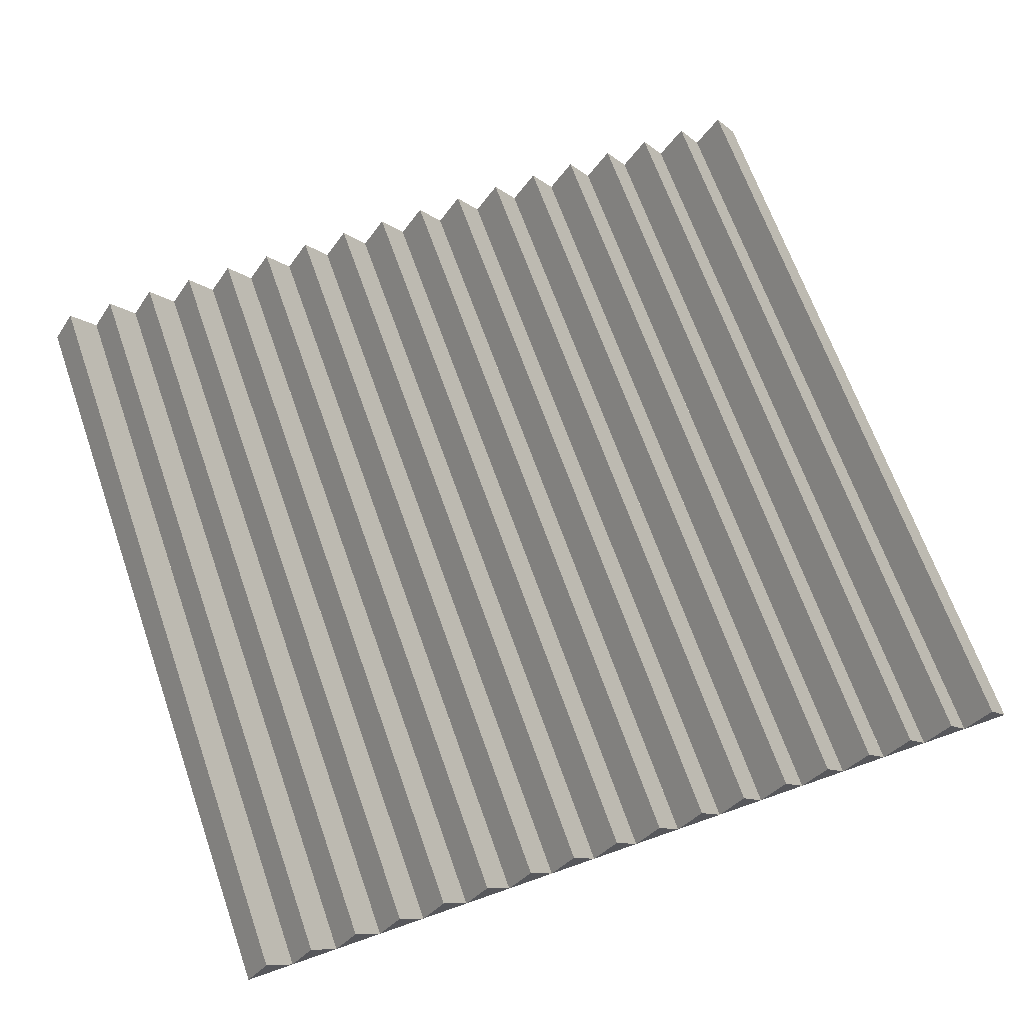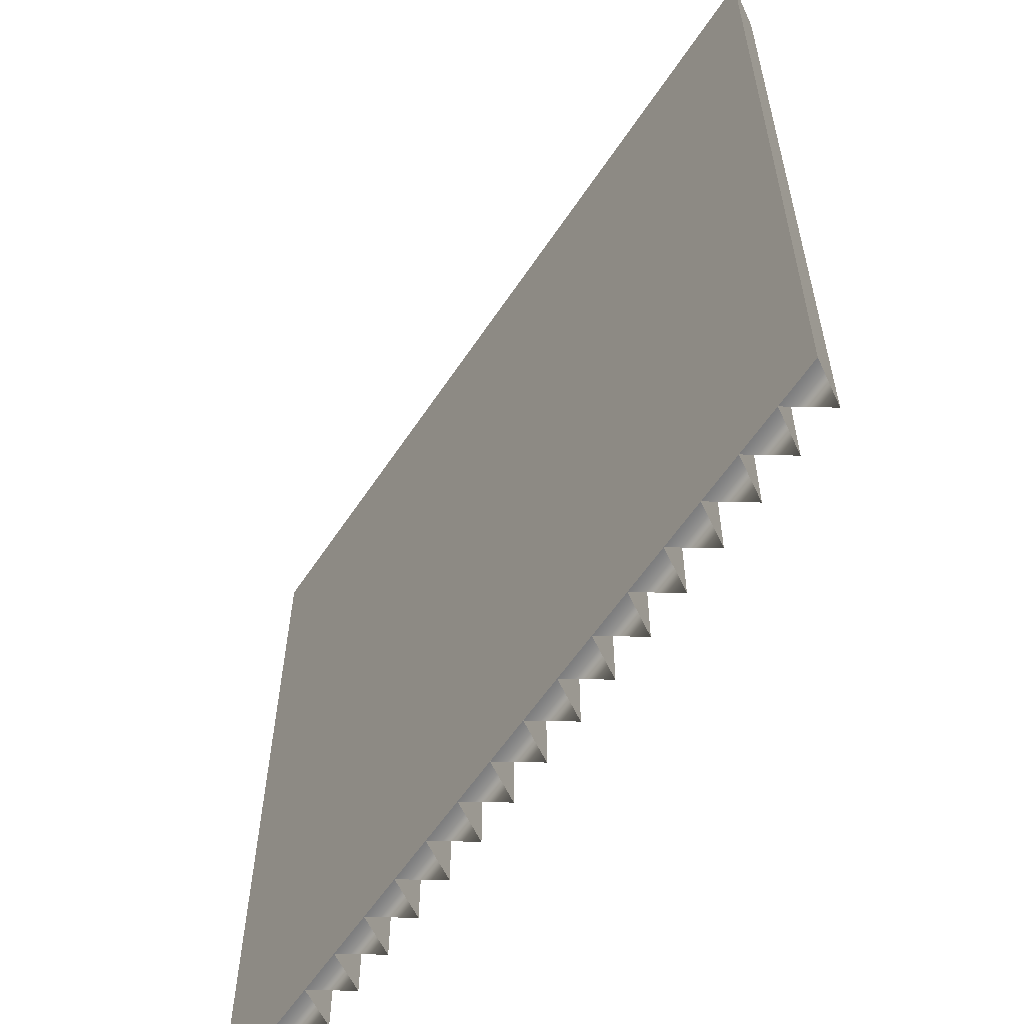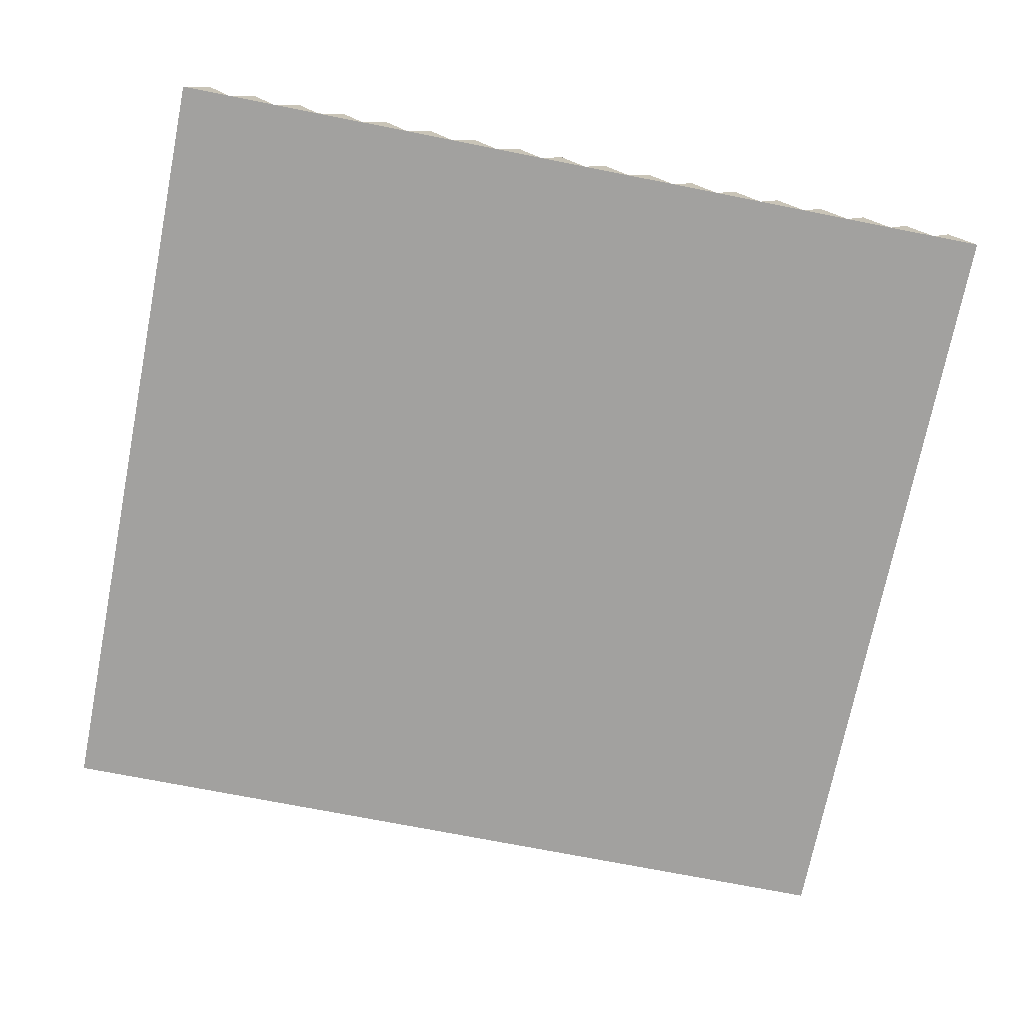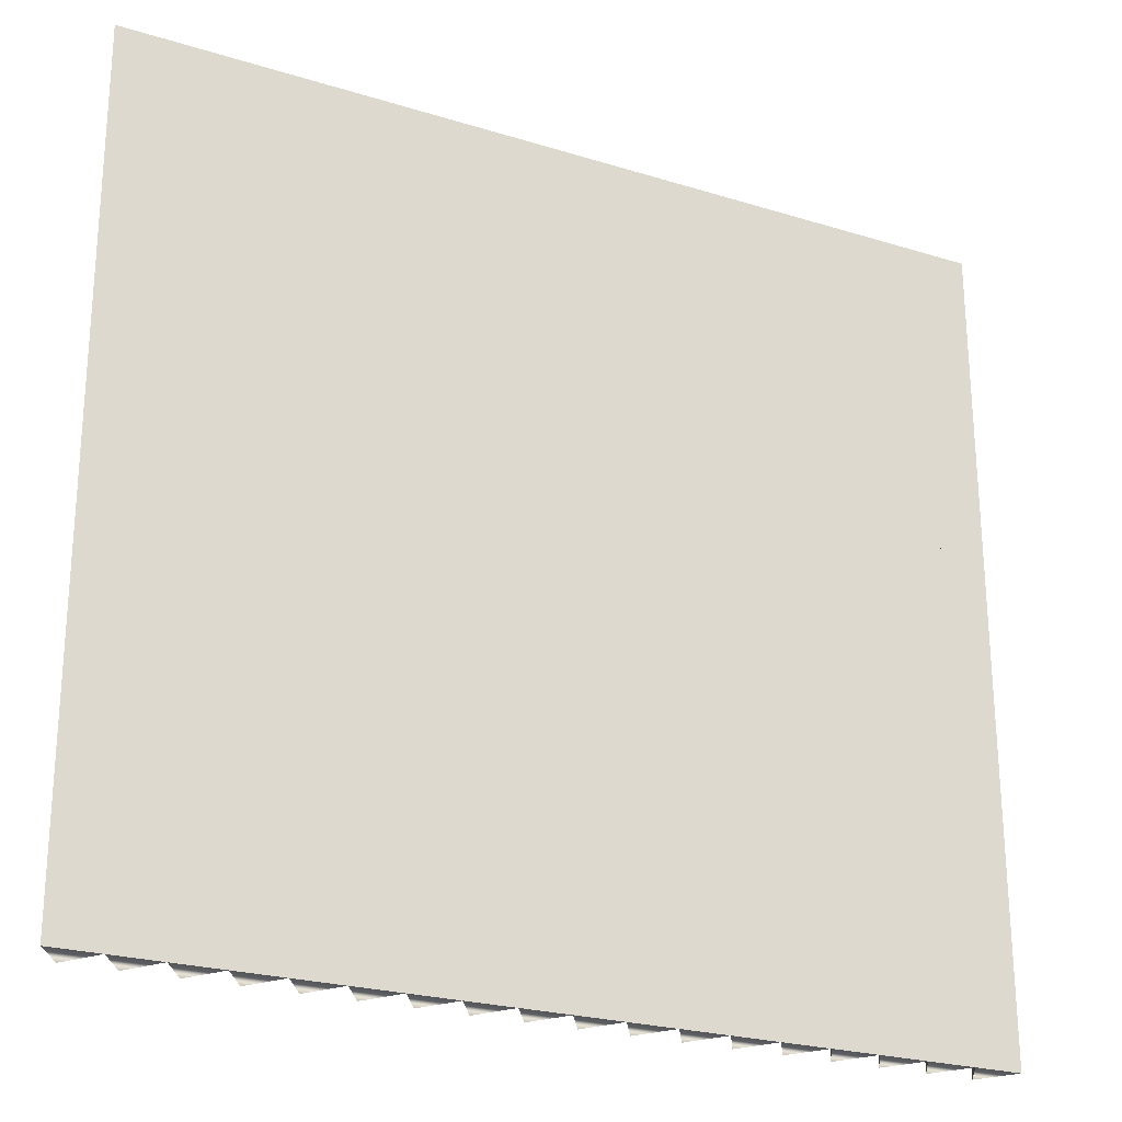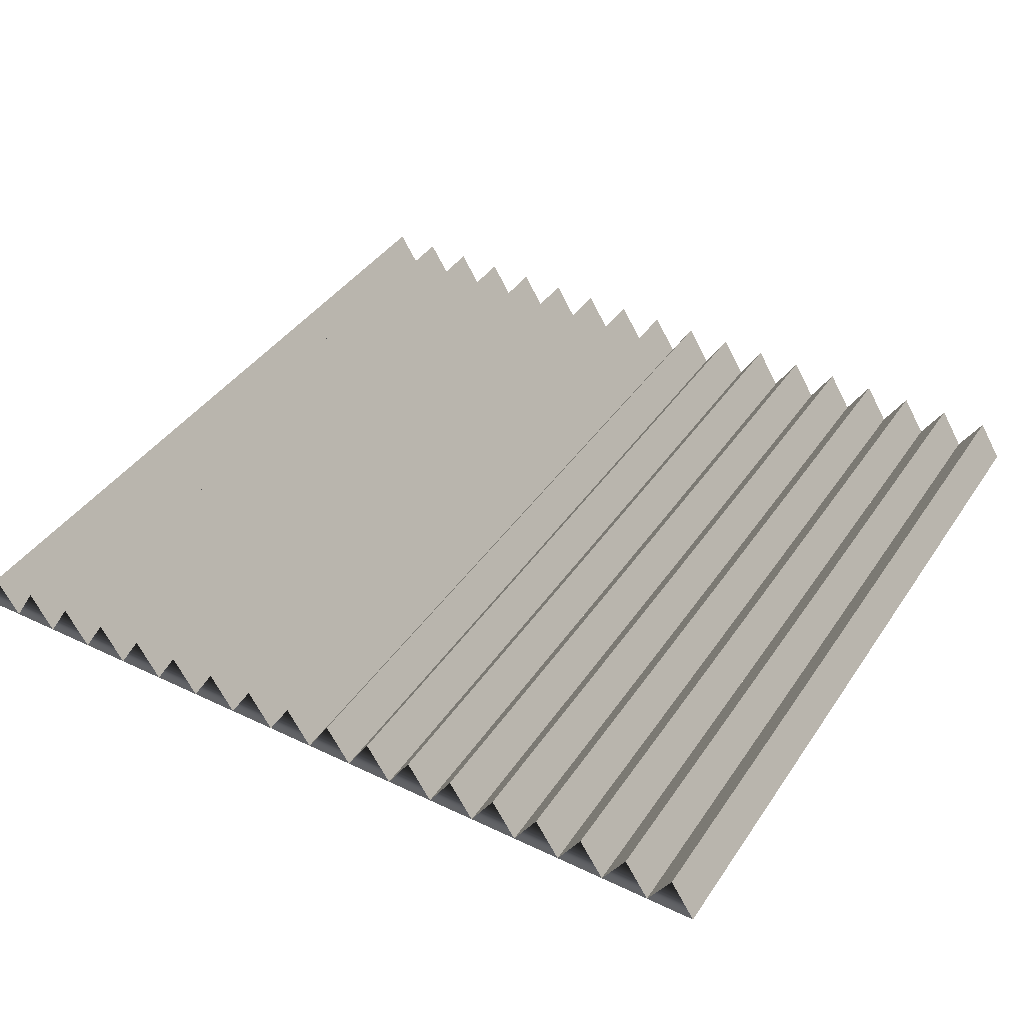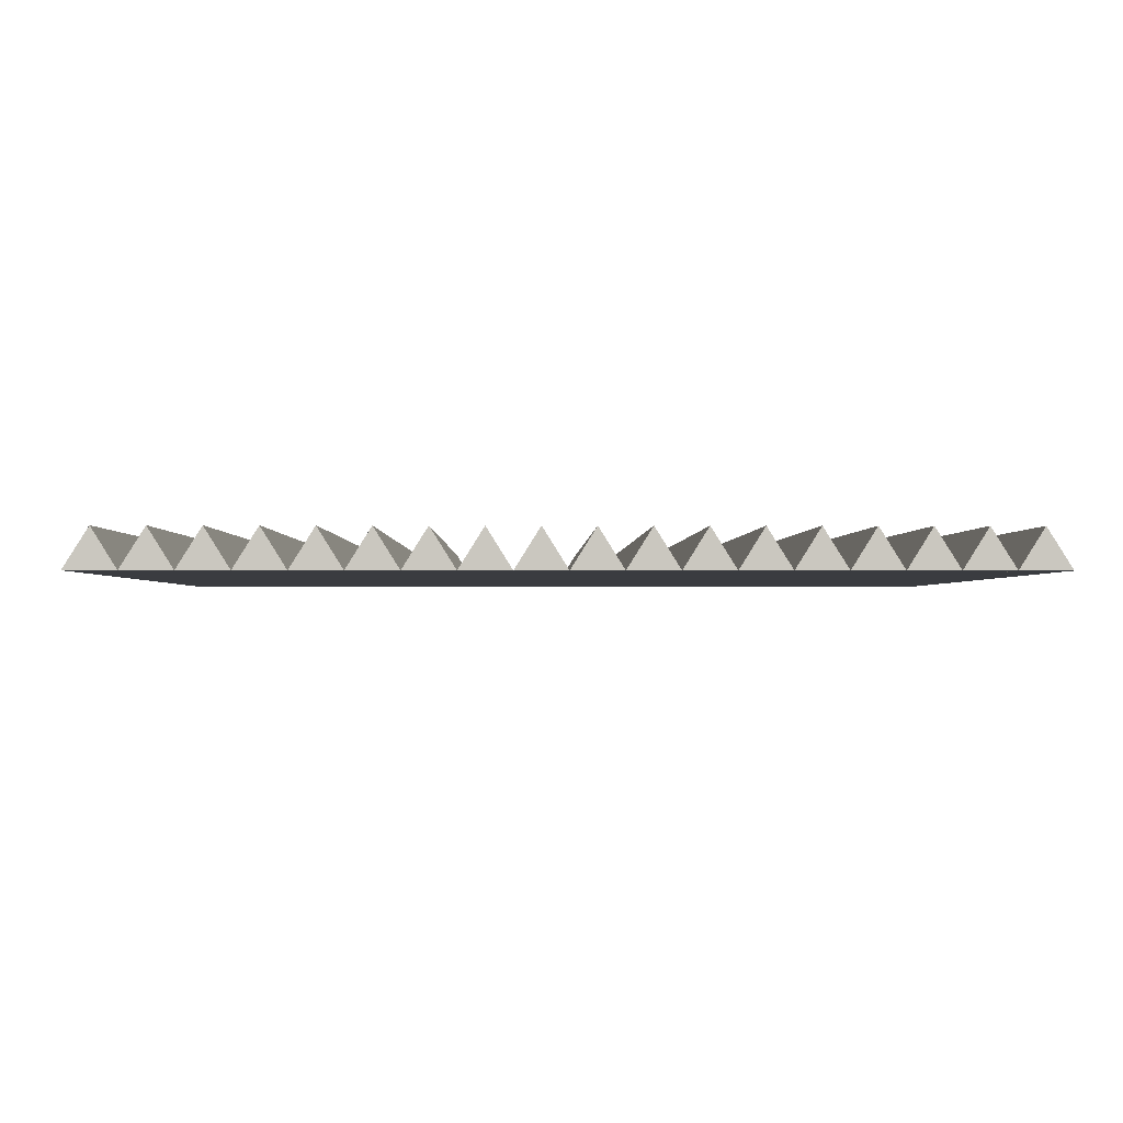
<metadata>
{"format":"obj","ext":"obj","renderer":"f3d","projection":"perspective","resolution":1024,"background":"white","views":[{"elev":67.4,"azim":160.6,"up":"+Z"},{"elev":-58.7,"azim":-123.2,"up":"+Y"},{"elev":-72.0,"azim":168.8,"up":"+Z"},{"elev":-24.1,"azim":152.8,"up":"+Y"},{"elev":39.7,"azim":30.7,"up":"+Z"},{"elev":-1.4,"azim":179.0,"up":"+Z"}]}
</metadata>
<code>
o Cube_Cube.001
v 112.5 -125 -0.5312
v 120 -125.1 11.47
v 120 124.9 12.55
v 112.5 125 0.5465
v 120 124.9 12.55
v 127.5 125 0.5465
v 120 -125.1 11.47
v 127.5 -125 -0.5312
f 1 2 3 4
f 4 3 5 6
f 6 5 7 8
f 8 7 2 1
f 4 6 8 1
f 5 3 2 7
o Plane
v -125 -125 -0.5388
v 125 -125 -0.5388
v 125 125 0.5388
v -125 125 0.5388
f 9 10 11 12
o Cube.001_Cube.002
v -7.5 -125 -0.5312
v 0 -125.1 11.47
v 0 124.9 12.55
v -7.5 125 0.5465
v 0 124.9 12.55
v 7.5 125 0.5465
v 0 -125.1 11.47
v 7.5 -125 -0.5312
f 13 14 15 16
f 16 15 17 18
f 18 17 19 20
f 20 19 14 13
f 16 18 20 13
f 17 15 14 19
o Cube.002_Cube.003
v 7.5 -125 -0.5312
v 15 -125.1 11.47
v 15 124.9 12.55
v 7.5 125 0.5465
v 15 124.9 12.55
v 22.5 125 0.5465
v 15 -125.1 11.47
v 22.5 -125 -0.5312
f 21 22 23 24
f 24 23 25 26
f 26 25 27 28
f 28 27 22 21
f 24 26 28 21
f 25 23 22 27
o Cube.003_Cube.004
v 22.5 -125 -0.5312
v 30 -125.1 11.47
v 30 124.9 12.55
v 22.5 125 0.5465
v 30 124.9 12.55
v 37.5 125 0.5465
v 30 -125.1 11.47
v 37.5 -125 -0.5312
f 29 30 31 32
f 32 31 33 34
f 34 33 35 36
f 36 35 30 29
f 32 34 36 29
f 33 31 30 35
o Cube.004_Cube.005
v 37.5 -125 -0.5312
v 45 -125.1 11.47
v 45 124.9 12.55
v 37.5 125 0.5465
v 45 124.9 12.55
v 52.5 125 0.5465
v 45 -125.1 11.47
v 52.5 -125 -0.5312
f 37 38 39 40
f 40 39 41 42
f 42 41 43 44
f 44 43 38 37
f 40 42 44 37
f 41 39 38 43
o Cube.005_Cube.006
v 52.5 -125 -0.5312
v 60 -125.1 11.47
v 60 124.9 12.55
v 52.5 125 0.5465
v 60 124.9 12.55
v 67.5 125 0.5465
v 60 -125.1 11.47
v 67.5 -125 -0.5312
f 45 46 47 48
f 48 47 49 50
f 50 49 51 52
f 52 51 46 45
f 48 50 52 45
f 49 47 46 51
o Cube.006_Cube.007
v 67.5 -125 -0.5312
v 75 -125.1 11.47
v 75 124.9 12.55
v 67.5 125 0.5465
v 75 124.9 12.55
v 82.5 125 0.5465
v 75 -125.1 11.47
v 82.5 -125 -0.5312
f 53 54 55 56
f 56 55 57 58
f 58 57 59 60
f 60 59 54 53
f 56 58 60 53
f 57 55 54 59
o Cube.007_Cube.008
v 82.5 -125 -0.5312
v 90 -125.1 11.47
v 90 124.9 12.55
v 82.5 125 0.5465
v 90 124.9 12.55
v 97.5 125 0.5465
v 90 -125.1 11.47
v 97.5 -125 -0.5312
f 61 62 63 64
f 64 63 65 66
f 66 65 67 68
f 68 67 62 61
f 64 66 68 61
f 65 63 62 67
o Cube.008_Cube.009
v 97.5 -125 -0.5312
v 105 -125.1 11.47
v 105 124.9 12.55
v 97.5 125 0.5465
v 105 124.9 12.55
v 112.5 125 0.5465
v 105 -125.1 11.47
v 112.5 -125 -0.5312
f 69 70 71 72
f 72 71 73 74
f 74 73 75 76
f 76 75 70 69
f 72 74 76 69
f 73 71 70 75
o Cube.017_Cube.018
v -22.48 -125 -0.5312
v -14.98 -125.1 11.47
v -14.98 124.9 12.55
v -22.48 125 0.5465
v -14.98 124.9 12.55
v -7.481 125 0.5465
v -14.98 -125.1 11.47
v -7.481 -125 -0.5312
f 77 78 79 80
f 80 79 81 82
f 82 81 83 84
f 84 83 78 77
f 80 82 84 77
f 81 79 78 83
o Cube.016_Cube.017
v -142.5 -125 -0.5312
v -135 -125.1 11.47
v -135 124.9 12.55
v -142.5 125 0.5465
v -135 124.9 12.55
v -127.5 125 0.5465
v -135 -125.1 11.47
v -127.5 -125 -0.5312
f 85 86 87 88
f 88 87 89 90
f 90 89 91 92
f 92 91 86 85
f 88 90 92 85
f 89 87 86 91
o Cube.015_Cube.016
v -127.5 -125 -0.5312
v -120 -125.1 11.47
v -120 124.9 12.55
v -127.5 125 0.5465
v -120 124.9 12.55
v -112.5 125 0.5465
v -120 -125.1 11.47
v -112.5 -125 -0.5312
f 93 94 95 96
f 96 95 97 98
f 98 97 99 100
f 100 99 94 93
f 96 98 100 93
f 97 95 94 99
o Cube.014_Cube.015
v -112.5 -125 -0.5312
v -105 -125.1 11.47
v -105 124.9 12.55
v -112.5 125 0.5465
v -105 124.9 12.55
v -97.48 125 0.5465
v -105 -125.1 11.47
v -97.48 -125 -0.5312
f 101 102 103 104
f 104 103 105 106
f 106 105 107 108
f 108 107 102 101
f 104 106 108 101
f 105 103 102 107
o Cube.013_Cube.014
v -97.48 -125 -0.5312
v -89.98 -125.1 11.47
v -89.98 124.9 12.55
v -97.48 125 0.5465
v -89.98 124.9 12.55
v -82.48 125 0.5465
v -89.98 -125.1 11.47
v -82.48 -125 -0.5312
f 109 110 111 112
f 112 111 113 114
f 114 113 115 116
f 116 115 110 109
f 112 114 116 109
f 113 111 110 115
o Cube.012_Cube.013
v -82.48 -125 -0.5312
v -74.98 -125.1 11.47
v -74.98 124.9 12.55
v -82.48 125 0.5465
v -74.98 124.9 12.55
v -67.48 125 0.5465
v -74.98 -125.1 11.47
v -67.48 -125 -0.5312
f 117 118 119 120
f 120 119 121 122
f 122 121 123 124
f 124 123 118 117
f 120 122 124 117
f 121 119 118 123
o Cube.011_Cube.012
v -67.48 -125 -0.5312
v -59.98 -125.1 11.47
v -59.98 124.9 12.55
v -67.48 125 0.5465
v -59.98 124.9 12.55
v -52.48 125 0.5465
v -59.98 -125.1 11.47
v -52.48 -125 -0.5312
f 125 126 127 128
f 128 127 129 130
f 130 129 131 132
f 132 131 126 125
f 128 130 132 125
f 129 127 126 131
o Cube.010_Cube.011
v -52.48 -125 -0.5312
v -44.98 -125.1 11.47
v -44.98 124.9 12.55
v -52.48 125 0.5465
v -44.98 124.9 12.55
v -37.48 125 0.5465
v -44.98 -125.1 11.47
v -37.48 -125 -0.5312
f 133 134 135 136
f 136 135 137 138
f 138 137 139 140
f 140 139 134 133
f 136 138 140 133
f 137 135 134 139
o Cube.009_Cube.010
v -37.48 -125 -0.5312
v -29.98 -125.1 11.47
v -29.98 124.9 12.55
v -37.48 125 0.5465
v -29.98 124.9 12.55
v -22.48 125 0.5465
v -29.98 -125.1 11.47
v -22.48 -125 -0.5312
f 141 142 143 144
f 144 143 145 146
f 146 145 147 148
f 148 147 142 141
f 144 146 148 141
f 145 143 142 147

</code>
